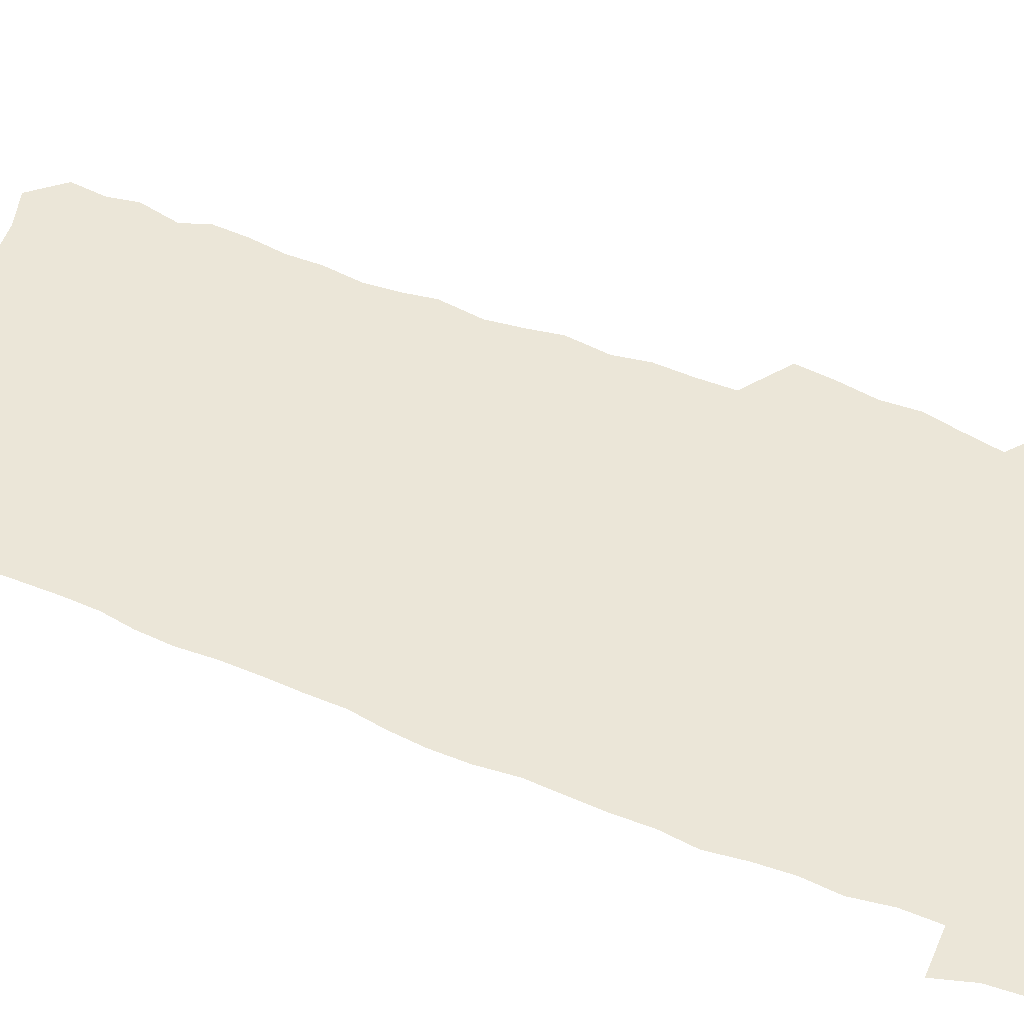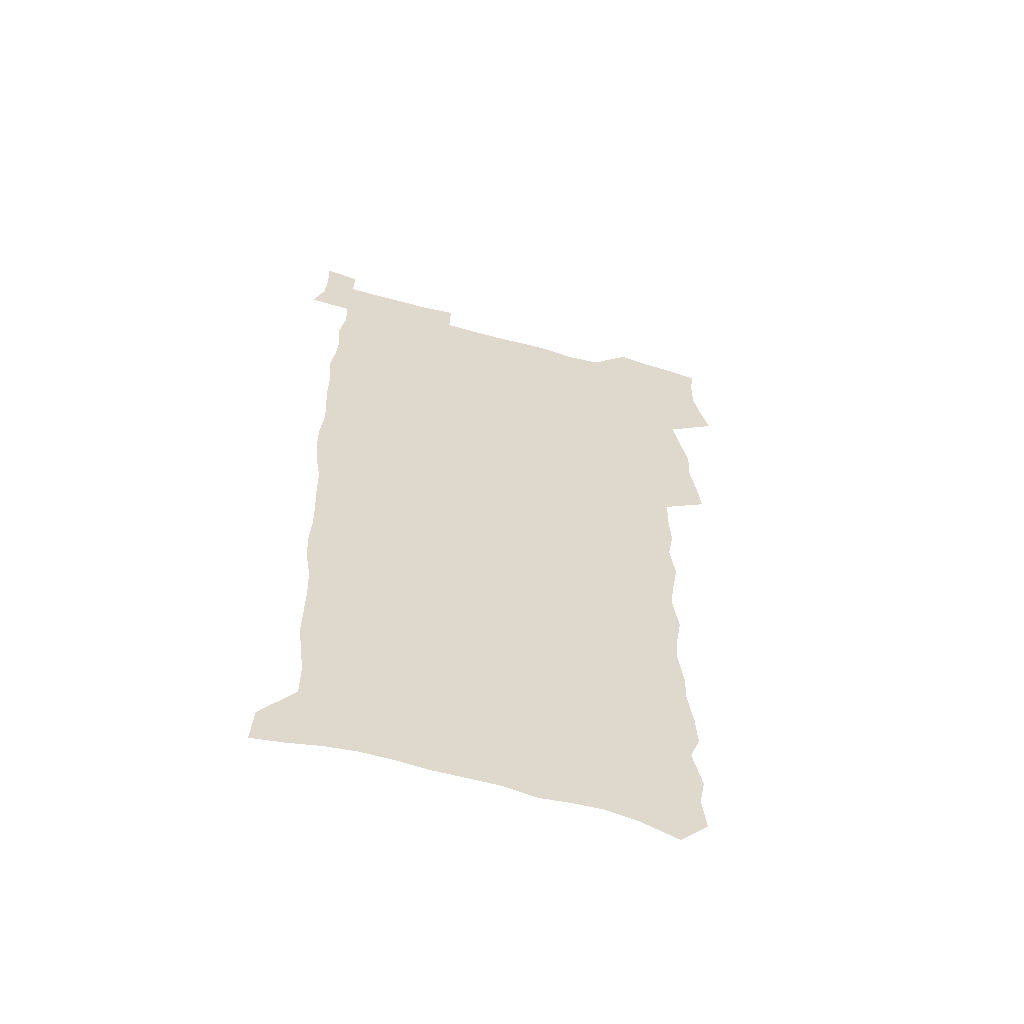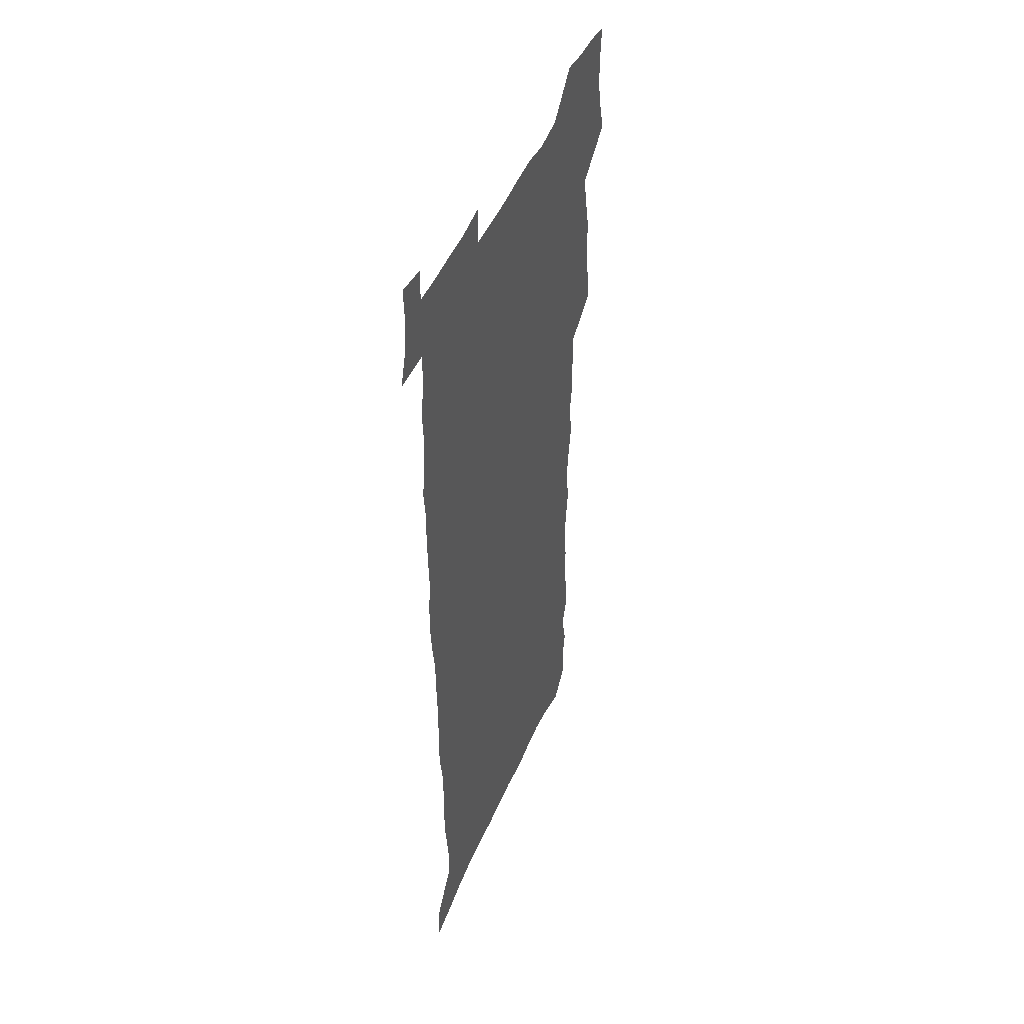
<metadata>
{"format":"obj","ext":"obj","renderer":"f3d","projection":"perspective","resolution":1024,"background":"white","views":[{"elev":46.2,"azim":114.9,"up":"+Z"},{"elev":-59.8,"azim":163.9,"up":"+Y"},{"elev":46.1,"azim":111.7,"up":"+Y"}]}
</metadata>
<code>
v 457.2 525.7 0
v 461.4 540.1 0
v 464.6 554.7 0
v 464.5 569.4 0
v 463.1 584.7 0
v 470 428.1 0
v 471.8 444.5 0
v 474.7 461.2 0
v 473.9 476.6 0
v 477.5 492.8 0
v 480.8 508.8 0
v 480.9 523.5 0
v 477.8 539.1 0
v 482.9 553.2 0
v 480.5 568.9 0
v 477.4 586.9 0
v 491.6 147.8 0
v 493.4 164.1 0
v 490.9 176.9 0
v 495.1 195.5 0
v 490.5 207.3 0
v 491.3 222.7 0
v 493.8 239.5 0
v 493.5 254.4 0
v 495.8 271.4 0
v 494.7 286.2 0
v 492.4 300.4 0
v 495.1 319.6 0
v 493.2 334.6 0
v 490.6 349.4 0
v 493 367.7 0
v 490.4 382.9 0
v 491.1 399.4 0
v 491 415.1 0
v 493.8 432.3 0
v 493.3 447.4 0
v 495.3 463.2 0
v 495.5 478.2 0
v 495.4 493.3 0
v 497.8 508.8 0
v 497.6 523.6 0
v 498.2 538.4 0
v 497 554 0
v 495 570.1 0
v 492.3 587.6 0
v 504.6 134.7 0
v 510.4 155.7 0
v 514 173.9 0
v 511.8 186.9 0
v 513.2 203.3 0
v 513.6 218.6 0
v 516.1 235.8 0
v 516.8 251.2 0
v 516.4 265.7 0
v 514.8 279.6 0
v 514.2 294.5 0
v 511.1 308.1 0
v 511.8 324.6 0
v 512.1 340.8 0
v 511.4 356.3 0
v 511.6 372.4 0
v 512.8 388.7 0
v 513 403.8 0
v 509.6 418.2 0
v 511 434.1 0
v 512.4 449.7 0
v 512.4 464.3 0
v 510.6 478.9 0
v 513 494 0
v 513.5 508.8 0
v 514.3 523.4 0
v 513.5 538.4 0
v 512 554.1 0
v 510.1 570.2 0
v 506.7 589.9 0
v 522 140.8 0
v 525.5 159.1 0
v 529.4 179 0
v 528.3 192.5 0
v 530.1 209.5 0
v 531.5 225.7 0
v 531.9 240.8 0
v 532.3 256 0
v 532 270.7 0
v 531.3 285.1 0
v 530.4 299.8 0
v 530.1 315 0
v 530 330.4 0
v 529.5 345.4 0
v 528.7 360.3 0
v 528.6 375.6 0
v 528.7 391 0
v 528.4 406 0
v 527.7 420.8 0
v 527.9 435.9 0
v 527.3 450.5 0
v 527.7 465.2 0
v 530.5 480.4 0
v 529.4 494.6 0
v 529.4 509 0
v 529.3 523.4 0
v 529.4 537.7 0
v 527.8 553.3 0
v 524.5 571.9 0
v 537.3 143.3 0
v 540.8 162.8 0
v 543.1 180.9 0
v 545.9 199.9 0
v 546.4 215.1 0
v 546.9 230.2 0
v 547 244.9 0
v 546.6 259.2 0
v 546.2 273.6 0
v 546 288.5 0
v 545.4 303.2 0
v 545.7 318.7 0
v 544.7 332.8 0
v 544.4 347.7 0
v 543.9 362.4 0
v 544.5 378.3 0
v 543.6 392.5 0
v 545 408.6 0
v 544.2 422.7 0
v 544.4 437.5 0
v 544.8 452.1 0
v 544.9 466.5 0
v 544.6 480.7 0
v 544.5 494.9 0
v 544.5 509 0
v 544 523.3 0
v 545.1 537 0
v 542.6 553.7 0
v 541.1 569.7 0
v 551.5 142.7 0
v 554.5 162.1 0
v 557.8 184 0
v 559.9 202.9 0
v 560.2 217.5 0
v 561 233.2 0
v 560.6 247 0
v 560.7 261.9 0
v 560.4 276.3 0
v 559.8 290.5 0
v 560 306 0
v 559.2 319.9 0
v 559.2 335 0
v 558.9 349.6 0
v 558 363.3 0
v 558.8 379.5 0
v 558.6 394.1 0
v 559.3 409.4 0
v 559.1 423.7 0
v 558.8 437.9 0
v 559.3 452.6 0
v 559.3 466.8 0
v 559.2 481 0
v 559.2 495.1 0
v 559.1 509.2 0
v 558.9 523.2 0
v 559.2 537 0
v 557.9 552.4 0
v 555.4 571.9 0
v 565.8 141 0
v 570 166.8 0
v 571.3 184 0
v 572.8 202.6 0
v 574.3 221.2 0
v 574.4 235.1 0
v 574.1 248.6 0
v 574.1 263 0
v 574.1 278 0
v 573.9 292.6 0
v 573.7 307.3 0
v 573.8 322.4 0
v 573.4 336.7 0
v 572.4 350.3 0
v 573.6 366.7 0
v 573.8 381.5 0
v 573.6 395.6 0
v 573.6 410.1 0
v 573.5 424.3 0
v 573.5 438.6 0
v 574 453.2 0
v 573.4 467.3 0
v 573.5 481.3 0
v 573.8 495.5 0
v 573.6 509.4 0
v 573.4 523.5 0
v 573.1 537.8 0
v 572.2 553.2 0
v 570.5 571.4 0
v 581.4 143.4 0
v 584.2 168 0
v 585.3 186 0
v 586.2 203.6 0
v 586.9 219.5 0
v 587.2 235.6 0
v 587.4 249.5 0
v 587.4 263.3 0
v 587.6 279.7 0
v 587.3 293.1 0
v 587.3 308.5 0
v 587.3 322.7 0
v 587.4 338.2 0
v 587.1 352.3 0
v 587.3 367.1 0
v 587.3 381.1 0
v 587.6 396.1 0
v 587.6 410.3 0
v 587.6 424.7 0
v 587.6 438.7 0
v 587.7 453.3 0
v 587.9 467.5 0
v 587.8 481.5 0
v 587.8 495.6 0
v 587.9 509.6 0
v 587.7 523.6 0
v 587.5 537.8 0
v 586.8 553.3 0
v 585.8 570.3 0
v 596.6 143.3 0
v 598.1 166.7 0
v 599.1 187.6 0
v 599.5 203.4 0
v 599.9 218.9 0
v 599.7 236.1 0
v 600.6 248.3 0
v 600.7 263 0
v 600.7 279.5 0
v 600.7 293.6 0
v 600.8 307.9 0
v 600.8 322.5 0
v 600.8 339.2 0
v 600.9 352.5 0
v 601.2 367.9 0
v 601.3 382.1 0
v 601.5 396 0
v 601.5 410.4 0
v 601.6 424.5 0
v 601.6 438.7 0
v 601.8 453.6 0
v 601.9 467.6 0
v 601.9 481.6 0
v 601.9 495.7 0
v 602 509.8 0
v 601.9 523.7 0
v 601.7 537.5 0
v 601.2 554.4 0
v 600.7 570.3 0
v 611.7 143 0
v 612.1 164.2 0
v 612.6 186.1 0
v 612.8 203.8 0
v 613.2 218.1 0
v 613.3 233.8 0
v 613.6 249.6 0
v 613.8 262.7 0
v 613.8 279.6 0
v 613.9 293.6 0
v 614.4 307.5 0
v 614.4 322.8 0
v 614.5 337.9 0
v 614.6 353.4 0
v 615 367.3 0
v 615.4 381.2 0
v 615.3 396.1 0
v 615.6 410.1 0
v 615.7 424.4 0
v 615.7 439.2 0
v 615.9 453.4 0
v 616 467.6 0
v 616.1 481.6 0
v 616.5 495.9 0
v 616.2 510.2 0
v 616.2 524.3 0
v 615.9 538.4 0
v 616 553.6 0
v 615.6 570.6 0
v 615.1 588 0
v 626.7 144.2 0
v 626.3 168.2 0
v 626.7 183.3 0
v 625.9 203.4 0
v 626.5 217.4 0
v 627.1 231.7 0
v 627 247.9 0
v 627 263.4 0
v 627.4 277.9 0
v 627.9 291.6 0
v 628 306.7 0
v 628.2 321.9 0
v 628.1 337.5 0
v 628.2 352.5 0
v 628.6 366.7 0
v 629.3 380.7 0
v 629.5 395.3 0
v 629.6 409.8 0
v 630.1 424 0
v 630.9 438 0
v 630.1 453.2 0
v 630 467.4 0
v 630.5 481.6 0
v 630.7 495.9 0
v 630.7 510.3 0
v 630.6 524.6 0
v 630.5 539 0
v 630.5 553.6 0
v 630.7 569 0
v 630.7 585.6 0
v 641.6 144.3 0
v 640.2 166.4 0
v 640.5 182.4 0
v 640.4 199 0
v 640.7 214.4 0
v 640.9 229.7 0
v 640.6 245.8 0
v 642.3 259.3 0
v 641.4 275.9 0
v 640.9 292.2 0
v 641.5 306 0
v 642.4 320 0
v 642.5 335.2 0
v 644.3 349.1 0
v 643.1 365.1 0
v 644.3 379 0
v 645.4 393.2 0
v 644.7 408.6 0
v 644.7 423.3 0
v 645.1 437.8 0
v 644.5 452.6 0
v 646.2 466.8 0
v 645.2 481.5 0
v 645.7 495.9 0
v 645.7 510.4 0
v 645.7 524.9 0
v 645.4 539.4 0
v 645.5 554.2 0
v 645.4 569 0
v 645.6 585.6 0
v 656.4 142.6 0
v 653.7 165.7 0
v 654.8 179.7 0
v 655.4 194.8 0
v 655.1 211.3 0
v 654.9 227.1 0
v 655.6 241.9 0
v 656.4 256.7 0
v 656.2 272.4 0
v 657.2 287.1 0
v 657.8 301.8 0
v 656.7 317.9 0
v 658.9 331.6 0
v 659.7 346.2 0
v 658.1 362.8 0
v 659.7 376.8 0
v 660.8 391.5 0
v 659.9 407.1 0
v 660.1 421.9 0
v 661.1 436.4 0
v 660.9 451.3 0
v 662.3 465.9 0
v 661.3 481 0
v 661.1 495.7 0
v 661.2 510.3 0
v 662.2 525.2 0
v 661.2 540.1 0
v 660.8 555 0
v 660.2 569.5 0
v 660.4 585 0
v 672 139.2 0
v 669.8 159.6 0
v 670 175.4 0
v 669.8 191.5 0
v 671.5 205.6 0
v 673.4 219.6 0
v 673.1 235.4 0
v 673 251.1 0
v 673.4 266.4 0
v 675.7 280.5 0
v 676.6 295.4 0
v 675.7 311.7 0
v 675.9 327.1 0
v 676.5 342.3 0
v 676.6 358 0
v 678.9 372.5 0
v 680.3 387.4 0
v 680.3 403 0
v 678.6 419.2 0
v 679.3 434.3 0
v 679.8 449.5 0
v 679.5 464.7 0
v 681.1 479.7 0
v 678.9 495.2 0
v 677.9 510.2 0
v 679 525.2 0
v 676.4 541.1 0
v 676.5 556.1 0
v 675.5 570.6 0
v 675.3 585.4 0
v 674.9 600.2 0
v 686.8 136.9 0
v 685.7 154.7 0
v 696.7 556.9 0
v 691.7 572.4 0
v 690.6 586.7 0
v 691.4 602.8 0
f 11 12 1
f 1 12 2
f 12 13 2
f 2 13 3
f 13 14 3
f 3 14 4
f 14 15 4
f 4 15 5
f 15 16 5
f 34 35 6
f 6 35 7
f 35 36 7
f 7 36 8
f 36 37 8
f 8 37 9
f 37 38 9
f 9 38 10
f 38 39 10
f 10 39 11
f 39 40 11
f 11 40 12
f 40 41 12
f 12 41 13
f 41 42 13
f 13 42 14
f 42 43 14
f 14 43 15
f 43 44 15
f 15 44 16
f 44 45 16
f 46 47 17
f 17 47 18
f 47 48 18
f 18 48 19
f 48 49 19
f 19 49 20
f 49 50 20
f 20 50 21
f 50 51 21
f 21 51 22
f 51 52 22
f 22 52 23
f 52 53 23
f 23 53 24
f 53 54 24
f 24 54 25
f 54 55 25
f 25 55 26
f 55 56 26
f 26 56 27
f 56 57 27
f 27 57 28
f 57 58 28
f 28 58 29
f 58 59 29
f 29 59 30
f 59 60 30
f 30 60 31
f 60 61 31
f 31 61 32
f 61 62 32
f 32 62 33
f 62 63 33
f 33 63 34
f 63 64 34
f 34 64 35
f 64 65 35
f 35 65 36
f 65 66 36
f 36 66 37
f 66 67 37
f 37 67 38
f 67 68 38
f 38 68 39
f 68 69 39
f 39 69 40
f 69 70 40
f 40 70 41
f 70 71 41
f 41 71 42
f 71 72 42
f 42 72 43
f 72 73 43
f 43 73 44
f 73 74 44
f 44 74 45
f 74 75 45
f 46 76 47
f 76 77 47
f 47 77 48
f 77 78 48
f 48 78 49
f 78 79 49
f 49 79 50
f 79 80 50
f 50 80 51
f 80 81 51
f 51 81 52
f 81 82 52
f 52 82 53
f 82 83 53
f 53 83 54
f 83 84 54
f 54 84 55
f 84 85 55
f 55 85 56
f 85 86 56
f 56 86 57
f 86 87 57
f 57 87 58
f 87 88 58
f 58 88 59
f 88 89 59
f 59 89 60
f 89 90 60
f 60 90 61
f 90 91 61
f 61 91 62
f 91 92 62
f 62 92 63
f 92 93 63
f 63 93 64
f 93 94 64
f 64 94 65
f 94 95 65
f 65 95 66
f 95 96 66
f 66 96 67
f 96 97 67
f 67 97 68
f 97 98 68
f 68 98 69
f 98 99 69
f 69 99 70
f 99 100 70
f 70 100 71
f 100 101 71
f 71 101 72
f 101 102 72
f 72 102 73
f 102 103 73
f 73 103 74
f 103 104 74
f 74 104 75
f 76 105 77
f 105 106 77
f 77 106 78
f 106 107 78
f 78 107 79
f 107 108 79
f 79 108 80
f 108 109 80
f 80 109 81
f 109 110 81
f 81 110 82
f 110 111 82
f 82 111 83
f 111 112 83
f 83 112 84
f 112 113 84
f 84 113 85
f 113 114 85
f 85 114 86
f 114 115 86
f 86 115 87
f 115 116 87
f 87 116 88
f 116 117 88
f 88 117 89
f 117 118 89
f 89 118 90
f 118 119 90
f 90 119 91
f 119 120 91
f 91 120 92
f 120 121 92
f 92 121 93
f 121 122 93
f 93 122 94
f 122 123 94
f 94 123 95
f 123 124 95
f 95 124 96
f 124 125 96
f 96 125 97
f 125 126 97
f 97 126 98
f 126 127 98
f 98 127 99
f 127 128 99
f 99 128 100
f 128 129 100
f 100 129 101
f 129 130 101
f 101 130 102
f 130 131 102
f 102 131 103
f 131 132 103
f 103 132 104
f 132 133 104
f 105 134 106
f 134 135 106
f 106 135 107
f 135 136 107
f 107 136 108
f 136 137 108
f 108 137 109
f 137 138 109
f 109 138 110
f 138 139 110
f 110 139 111
f 139 140 111
f 111 140 112
f 140 141 112
f 112 141 113
f 141 142 113
f 113 142 114
f 142 143 114
f 114 143 115
f 143 144 115
f 115 144 116
f 144 145 116
f 116 145 117
f 145 146 117
f 117 146 118
f 146 147 118
f 118 147 119
f 147 148 119
f 119 148 120
f 148 149 120
f 120 149 121
f 149 150 121
f 121 150 122
f 150 151 122
f 122 151 123
f 151 152 123
f 123 152 124
f 152 153 124
f 124 153 125
f 153 154 125
f 125 154 126
f 154 155 126
f 126 155 127
f 155 156 127
f 127 156 128
f 156 157 128
f 128 157 129
f 157 158 129
f 129 158 130
f 158 159 130
f 130 159 131
f 159 160 131
f 131 160 132
f 160 161 132
f 132 161 133
f 161 162 133
f 134 163 135
f 163 164 135
f 135 164 136
f 164 165 136
f 136 165 137
f 165 166 137
f 137 166 138
f 166 167 138
f 138 167 139
f 167 168 139
f 139 168 140
f 168 169 140
f 140 169 141
f 169 170 141
f 141 170 142
f 170 171 142
f 142 171 143
f 171 172 143
f 143 172 144
f 172 173 144
f 144 173 145
f 173 174 145
f 145 174 146
f 174 175 146
f 146 175 147
f 175 176 147
f 147 176 148
f 176 177 148
f 148 177 149
f 177 178 149
f 149 178 150
f 178 179 150
f 150 179 151
f 179 180 151
f 151 180 152
f 180 181 152
f 152 181 153
f 181 182 153
f 153 182 154
f 182 183 154
f 154 183 155
f 183 184 155
f 155 184 156
f 184 185 156
f 156 185 157
f 185 186 157
f 157 186 158
f 186 187 158
f 158 187 159
f 187 188 159
f 159 188 160
f 188 189 160
f 160 189 161
f 189 190 161
f 161 190 162
f 190 191 162
f 163 192 164
f 192 193 164
f 164 193 165
f 193 194 165
f 165 194 166
f 194 195 166
f 166 195 167
f 195 196 167
f 167 196 168
f 196 197 168
f 168 197 169
f 197 198 169
f 169 198 170
f 198 199 170
f 170 199 171
f 199 200 171
f 171 200 172
f 200 201 172
f 172 201 173
f 201 202 173
f 173 202 174
f 202 203 174
f 174 203 175
f 203 204 175
f 175 204 176
f 204 205 176
f 176 205 177
f 205 206 177
f 177 206 178
f 206 207 178
f 178 207 179
f 207 208 179
f 179 208 180
f 208 209 180
f 180 209 181
f 209 210 181
f 181 210 182
f 210 211 182
f 182 211 183
f 211 212 183
f 183 212 184
f 212 213 184
f 184 213 185
f 213 214 185
f 185 214 186
f 214 215 186
f 186 215 187
f 215 216 187
f 187 216 188
f 216 217 188
f 188 217 189
f 217 218 189
f 189 218 190
f 218 219 190
f 190 219 191
f 219 220 191
f 192 221 193
f 221 222 193
f 193 222 194
f 222 223 194
f 194 223 195
f 223 224 195
f 195 224 196
f 224 225 196
f 196 225 197
f 225 226 197
f 197 226 198
f 226 227 198
f 198 227 199
f 227 228 199
f 199 228 200
f 228 229 200
f 200 229 201
f 229 230 201
f 201 230 202
f 230 231 202
f 202 231 203
f 231 232 203
f 203 232 204
f 232 233 204
f 204 233 205
f 233 234 205
f 205 234 206
f 234 235 206
f 206 235 207
f 235 236 207
f 207 236 208
f 236 237 208
f 208 237 209
f 237 238 209
f 209 238 210
f 238 239 210
f 210 239 211
f 239 240 211
f 211 240 212
f 240 241 212
f 212 241 213
f 241 242 213
f 213 242 214
f 242 243 214
f 214 243 215
f 243 244 215
f 215 244 216
f 244 245 216
f 216 245 217
f 245 246 217
f 217 246 218
f 246 247 218
f 218 247 219
f 247 248 219
f 219 248 220
f 248 249 220
f 221 250 222
f 250 251 222
f 222 251 223
f 251 252 223
f 223 252 224
f 252 253 224
f 224 253 225
f 253 254 225
f 225 254 226
f 254 255 226
f 226 255 227
f 255 256 227
f 227 256 228
f 256 257 228
f 228 257 229
f 257 258 229
f 229 258 230
f 258 259 230
f 230 259 231
f 259 260 231
f 231 260 232
f 260 261 232
f 232 261 233
f 261 262 233
f 233 262 234
f 262 263 234
f 234 263 235
f 263 264 235
f 235 264 236
f 264 265 236
f 236 265 237
f 265 266 237
f 237 266 238
f 266 267 238
f 238 267 239
f 267 268 239
f 239 268 240
f 268 269 240
f 240 269 241
f 269 270 241
f 241 270 242
f 270 271 242
f 242 271 243
f 271 272 243
f 243 272 244
f 272 273 244
f 244 273 245
f 273 274 245
f 245 274 246
f 274 275 246
f 246 275 247
f 275 276 247
f 247 276 248
f 276 277 248
f 248 277 249
f 277 278 249
f 250 280 251
f 280 281 251
f 251 281 252
f 281 282 252
f 252 282 253
f 282 283 253
f 253 283 254
f 283 284 254
f 254 284 255
f 284 285 255
f 255 285 256
f 285 286 256
f 256 286 257
f 286 287 257
f 257 287 258
f 287 288 258
f 258 288 259
f 288 289 259
f 259 289 260
f 289 290 260
f 260 290 261
f 290 291 261
f 261 291 262
f 291 292 262
f 262 292 263
f 292 293 263
f 263 293 264
f 293 294 264
f 264 294 265
f 294 295 265
f 265 295 266
f 295 296 266
f 266 296 267
f 296 297 267
f 267 297 268
f 297 298 268
f 268 298 269
f 298 299 269
f 269 299 270
f 299 300 270
f 270 300 271
f 300 301 271
f 271 301 272
f 301 302 272
f 272 302 273
f 302 303 273
f 273 303 274
f 303 304 274
f 274 304 275
f 304 305 275
f 275 305 276
f 305 306 276
f 276 306 277
f 306 307 277
f 277 307 278
f 307 308 278
f 278 308 279
f 308 309 279
f 280 310 281
f 310 311 281
f 281 311 282
f 311 312 282
f 282 312 283
f 312 313 283
f 283 313 284
f 313 314 284
f 284 314 285
f 314 315 285
f 285 315 286
f 315 316 286
f 286 316 287
f 316 317 287
f 287 317 288
f 317 318 288
f 288 318 289
f 318 319 289
f 289 319 290
f 319 320 290
f 290 320 291
f 320 321 291
f 291 321 292
f 321 322 292
f 292 322 293
f 322 323 293
f 293 323 294
f 323 324 294
f 294 324 295
f 324 325 295
f 295 325 296
f 325 326 296
f 296 326 297
f 326 327 297
f 297 327 298
f 327 328 298
f 298 328 299
f 328 329 299
f 299 329 300
f 329 330 300
f 300 330 301
f 330 331 301
f 301 331 302
f 331 332 302
f 302 332 303
f 332 333 303
f 303 333 304
f 333 334 304
f 304 334 305
f 334 335 305
f 305 335 306
f 335 336 306
f 306 336 307
f 336 337 307
f 307 337 308
f 337 338 308
f 308 338 309
f 338 339 309
f 310 340 311
f 340 341 311
f 311 341 312
f 341 342 312
f 312 342 313
f 342 343 313
f 313 343 314
f 343 344 314
f 314 344 315
f 344 345 315
f 315 345 316
f 345 346 316
f 316 346 317
f 346 347 317
f 317 347 318
f 347 348 318
f 318 348 319
f 348 349 319
f 319 349 320
f 349 350 320
f 320 350 321
f 350 351 321
f 321 351 322
f 351 352 322
f 322 352 323
f 352 353 323
f 323 353 324
f 353 354 324
f 324 354 325
f 354 355 325
f 325 355 326
f 355 356 326
f 326 356 327
f 356 357 327
f 327 357 328
f 357 358 328
f 328 358 329
f 358 359 329
f 329 359 330
f 359 360 330
f 330 360 331
f 360 361 331
f 331 361 332
f 361 362 332
f 332 362 333
f 362 363 333
f 333 363 334
f 363 364 334
f 334 364 335
f 364 365 335
f 335 365 336
f 365 366 336
f 336 366 337
f 366 367 337
f 337 367 338
f 367 368 338
f 338 368 339
f 368 369 339
f 340 370 341
f 370 371 341
f 341 371 342
f 371 372 342
f 342 372 343
f 372 373 343
f 343 373 344
f 373 374 344
f 344 374 345
f 374 375 345
f 345 375 346
f 375 376 346
f 346 376 347
f 376 377 347
f 347 377 348
f 377 378 348
f 348 378 349
f 378 379 349
f 349 379 350
f 379 380 350
f 350 380 351
f 380 381 351
f 351 381 352
f 381 382 352
f 352 382 353
f 382 383 353
f 353 383 354
f 383 384 354
f 354 384 355
f 384 385 355
f 355 385 356
f 385 386 356
f 356 386 357
f 386 387 357
f 357 387 358
f 387 388 358
f 358 388 359
f 388 389 359
f 359 389 360
f 389 390 360
f 360 390 361
f 390 391 361
f 361 391 362
f 391 392 362
f 362 392 363
f 392 393 363
f 363 393 364
f 393 394 364
f 364 394 365
f 394 395 365
f 365 395 366
f 395 396 366
f 366 396 367
f 396 397 367
f 367 397 368
f 397 398 368
f 368 398 369
f 398 399 369
f 370 401 371
f 401 402 371
f 371 402 372
f 397 403 398
f 403 404 398
f 398 404 399
f 404 405 399
f 399 405 400
f 405 406 400

</code>
